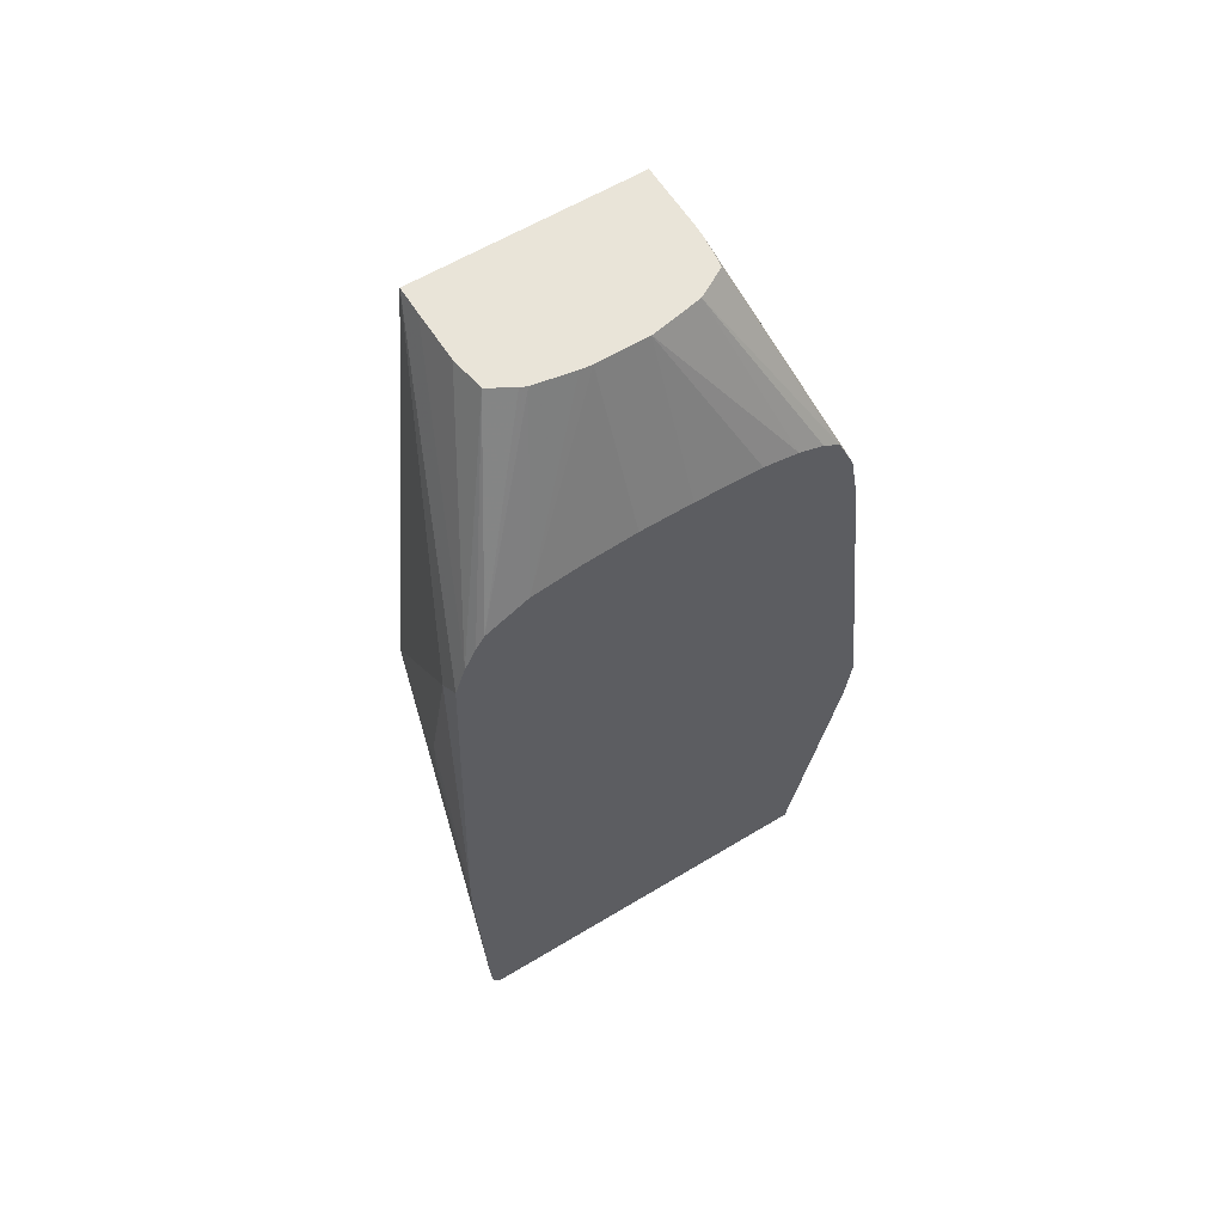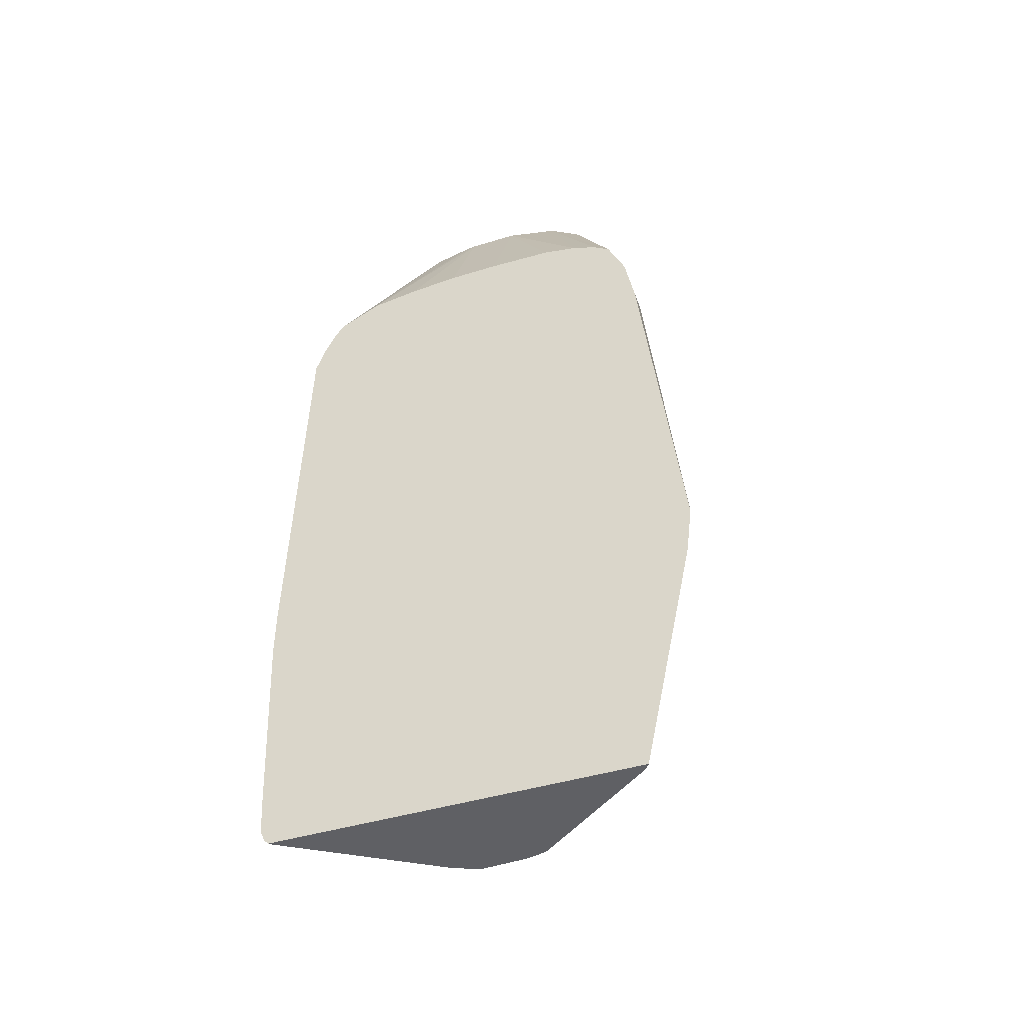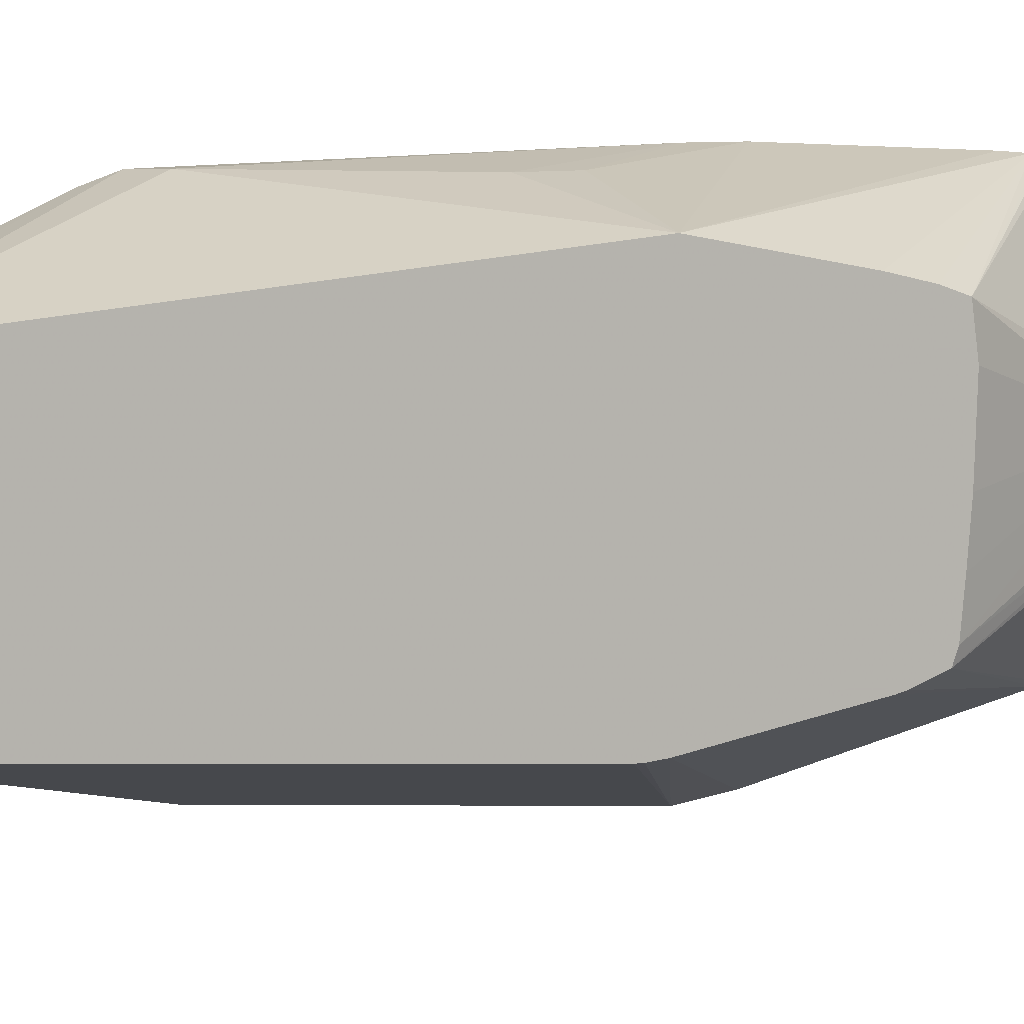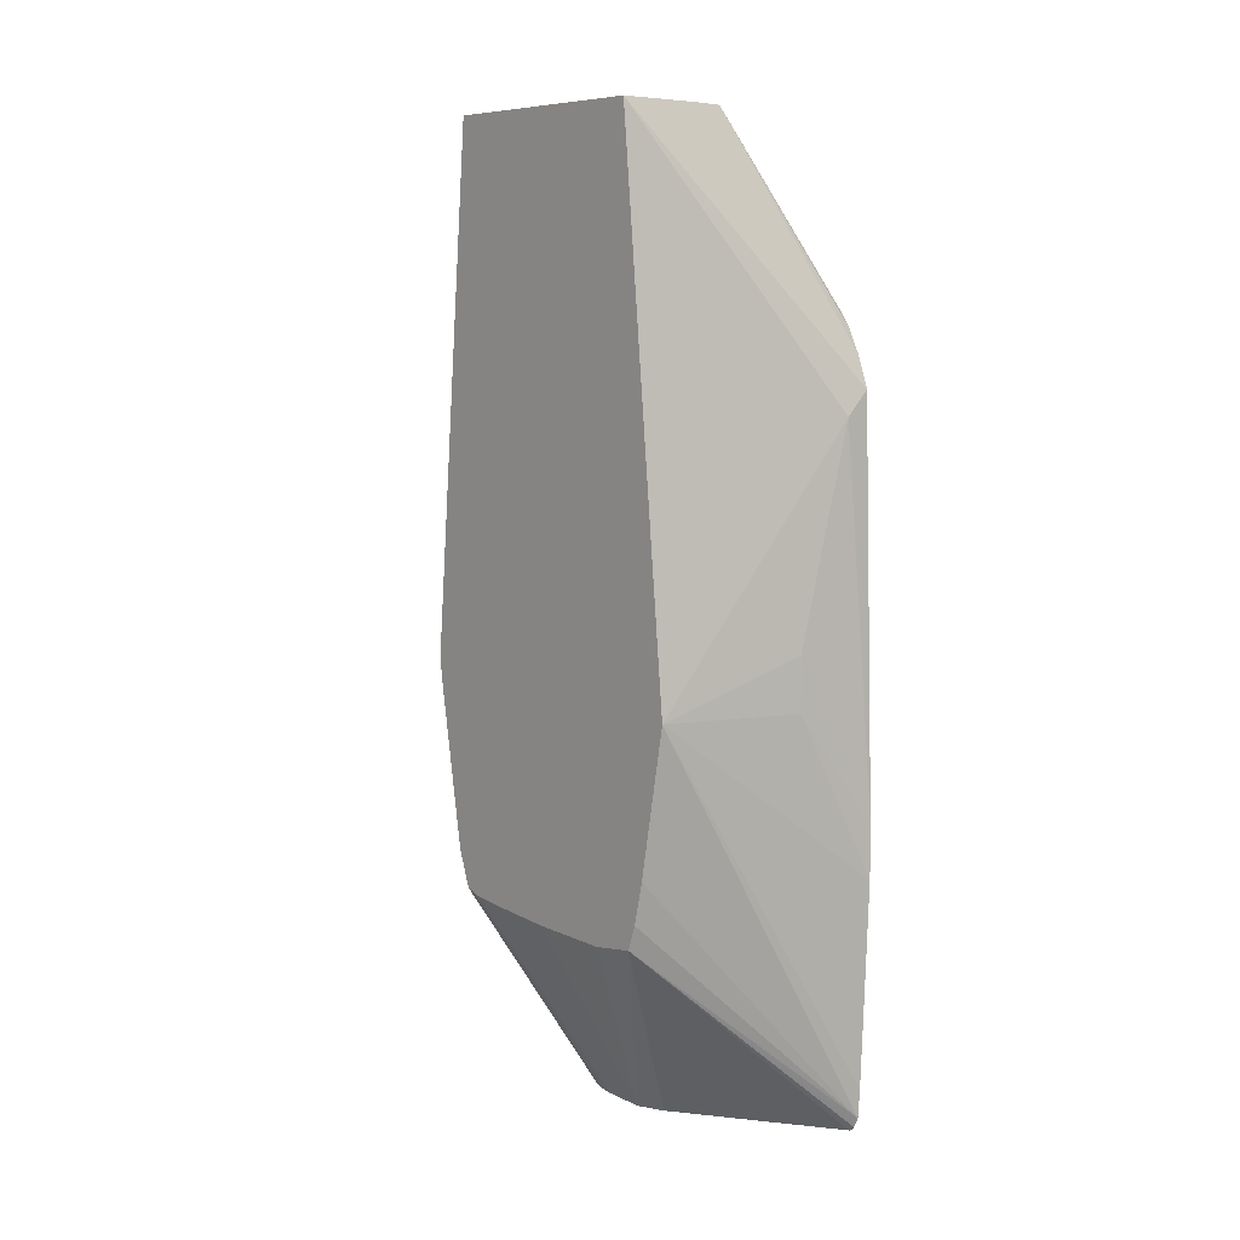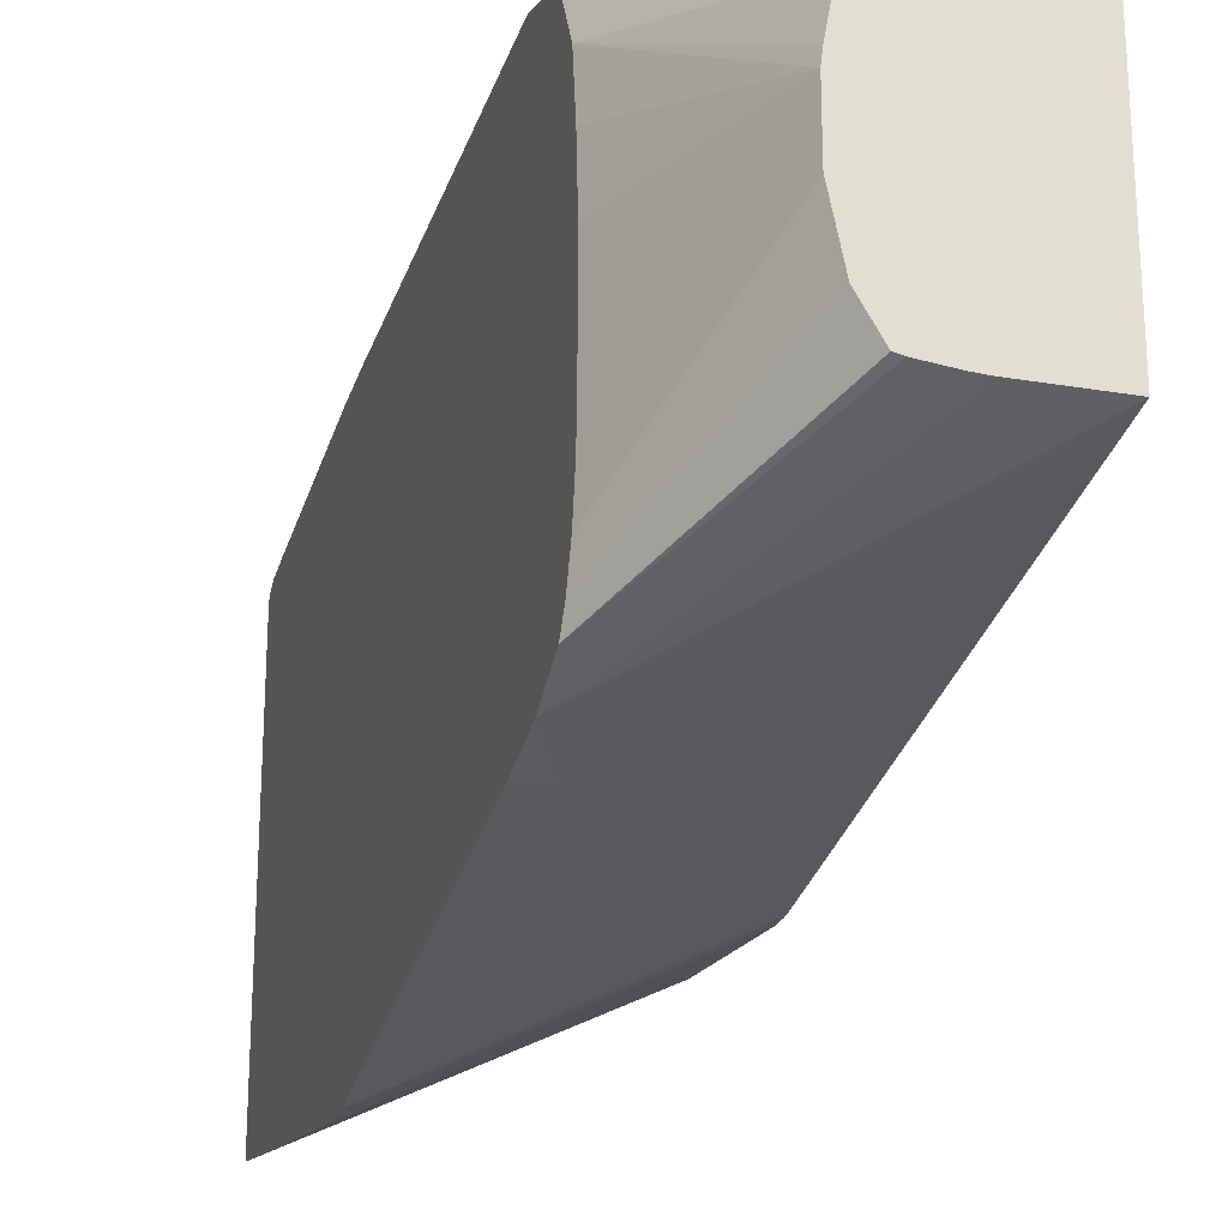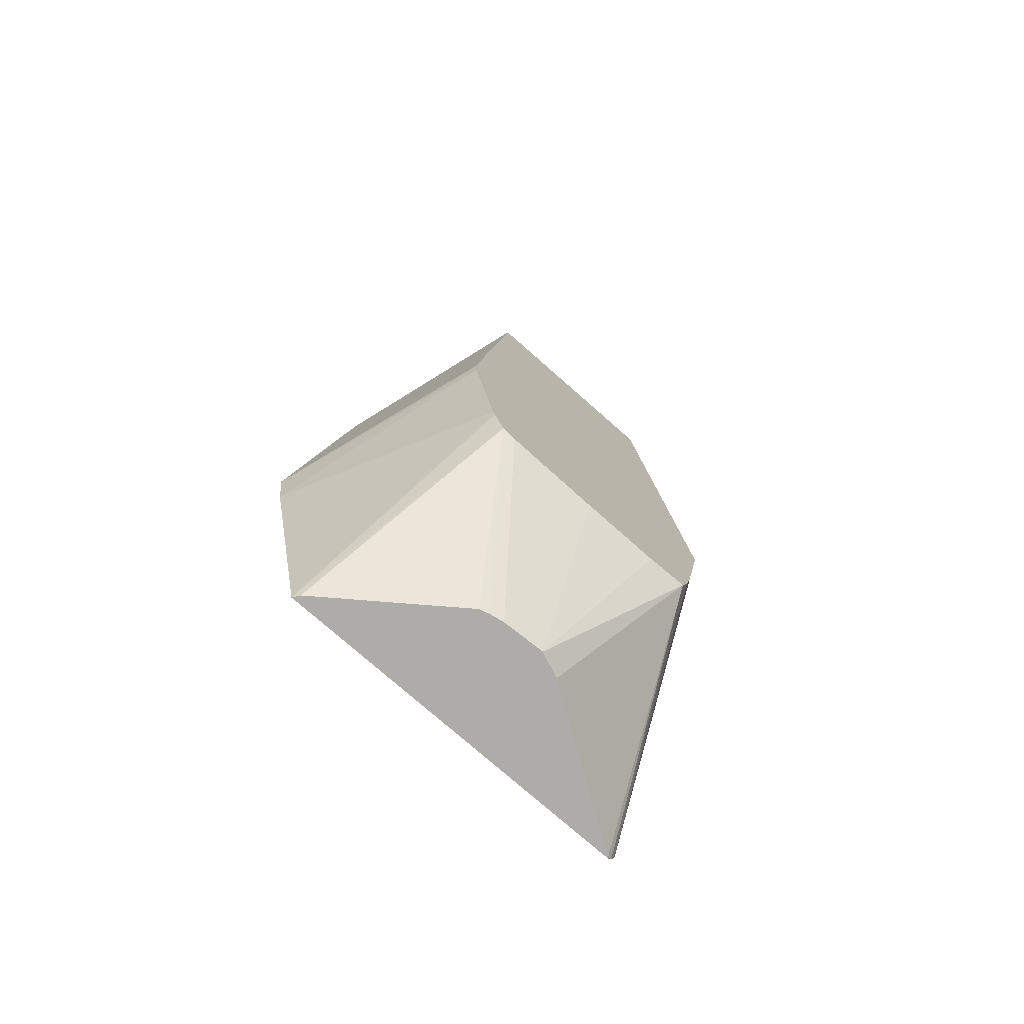
<metadata>
{"format":"obj","ext":"obj","renderer":"f3d","projection":"perspective","resolution":1024,"background":"white","views":[{"elev":60.2,"azim":-121.8,"up":"+Z"},{"elev":-44.2,"azim":-70.3,"up":"+Z"},{"elev":7.9,"azim":65.5,"up":"+Y"},{"elev":7.6,"azim":139.8,"up":"+Z"},{"elev":-25.3,"azim":-15.3,"up":"+Y"},{"elev":-76.7,"azim":48.7,"up":"+Z"}]}
</metadata>
<code>
v -34.63 -7.334 32.33
v -34.63 -7.132 30.75
v -28.29 -4.758 35.63
v -28.29 -4.804 36.16
v -28.29 -4.798 36.38
v -33.9 -6.095 43.37
v -34.63 -6.102 43.37
v -34.63 -5.507 23.27
v -28.29 -3.949 30.75
v -28.29 -3.422 51.6
v -34.63 -5.798 45
v -34.63 5.938 23.27
v -34.42 -5.357 23.27
v -28.29 -3.531 29.48
v -28.29 -3.885 30.47
v -28.29 3.483 51.6
v -30.4 -3.422 51.6
v -30.75 -3.402 51.6
v -31.54 -3.312 51.6
v -34.63 -5.254 46.23
v -34.63 6.067 23.4
v -34.59 5.909 23.27
v -31.54 -1.509 23.27
v -28.29 -3.084 29.32
v -31.46 -1.204 23.27
v -33.9 6.159 43.37
v -34.63 6.142 44.08
v -29.17 3.483 51.6
v -28.29 5.046 35.52
v -31.75 -3.268 51.6
v -34.63 -4.725 46.59
v -32.26 -2.365 51.6
v -34.63 6.12 23.51
v -28.29 3.694 29.19
v -31.63 1.357 23.27
v -28.29 -1.673 29.19
v -31.38 -0.7599 23.27
v -31.31 0.5807 23.27
v -34.63 6.166 43.37
v -32.33 6.053 37.06
v -34.63 6.52 32.18
v -34.63 5.82 44.99
v -30.75 3.464 51.6
v -32.33 6.071 35.48
v -28.29 4.239 31.17
v -34.63 6.208 23.71
v -34.63 6.27 24.55
v -34.63 6.528 30.63
v -34.63 -3.946 46.89
v -32.57 -0.7884 51.6
v -28.29 3.953 29.93
v -28.29 2.365 29
v -28.29 -0.09773 29.07
v -34.63 5.463 45.7
v -31.79 3.299 51.6
v -34.63 -2.855 47.09
v -32.57 0.7884 51.6
v -34.63 -0.8088 47.16
v -34.63 5.193 46.1
v -32.23 2.573 51.6
v -32.53 1.14 51.6
v -34.63 3.89 46.78
v -34.63 2.369 47.01
v -34.63 0.7884 47.15
v -32.31 2.365 51.6
f 1 2 3
f 1 3 4
f 1 4 5
f 1 5 6
f 1 6 7
f 1 7 11
f 1 11 20
f 1 20 31
f 1 31 49
f 1 49 56
f 1 56 58
f 1 58 64
f 1 64 63
f 1 63 62
f 1 62 59
f 1 59 54
f 1 54 42
f 1 42 27
f 1 27 39
f 1 39 41
f 1 41 48
f 1 48 47
f 1 47 46
f 1 46 33
f 1 33 21
f 1 21 12
f 1 12 8
f 1 8 2
f 2 8 9
f 2 9 3
f 3 9 15
f 3 15 14
f 3 14 24
f 3 24 36
f 3 36 53
f 3 53 52
f 3 52 34
f 3 34 51
f 3 51 45
f 3 45 29
f 3 29 16
f 3 16 10
f 3 10 5
f 3 5 4
f 5 10 6
f 6 10 11
f 6 11 7
f 8 12 22
f 8 22 35
f 8 35 38
f 8 38 37
f 8 37 25
f 8 25 23
f 8 23 13
f 8 13 14
f 8 14 15
f 8 15 9
f 10 16 28
f 10 28 43
f 10 43 55
f 10 55 60
f 10 60 65
f 10 65 61
f 10 61 57
f 10 57 50
f 10 50 32
f 10 32 30
f 10 30 19
f 10 19 18
f 10 18 17
f 10 17 11
f 11 17 18
f 11 18 19
f 11 19 20
f 12 21 22
f 13 23 14
f 14 23 25
f 14 25 24
f 16 26 27
f 16 27 28
f 16 29 26
f 19 30 20
f 20 30 32
f 20 32 31
f 21 33 34
f 21 34 22
f 22 34 35
f 24 25 37
f 24 37 38
f 24 38 36
f 26 39 27
f 26 29 40
f 26 40 41
f 26 41 39
f 27 42 28
f 28 42 43
f 29 44 40
f 29 45 46
f 29 46 47
f 29 47 48
f 29 48 44
f 31 32 49
f 32 50 49
f 33 46 34
f 34 52 38
f 34 38 35
f 34 46 51
f 36 38 53
f 38 52 53
f 40 44 41
f 41 44 48
f 42 54 55
f 42 55 43
f 45 51 46
f 49 50 56
f 50 57 58
f 50 58 56
f 54 59 55
f 55 59 60
f 57 61 62
f 57 62 63
f 57 63 64
f 57 64 58
f 59 62 65
f 59 65 60
f 61 65 62

</code>
